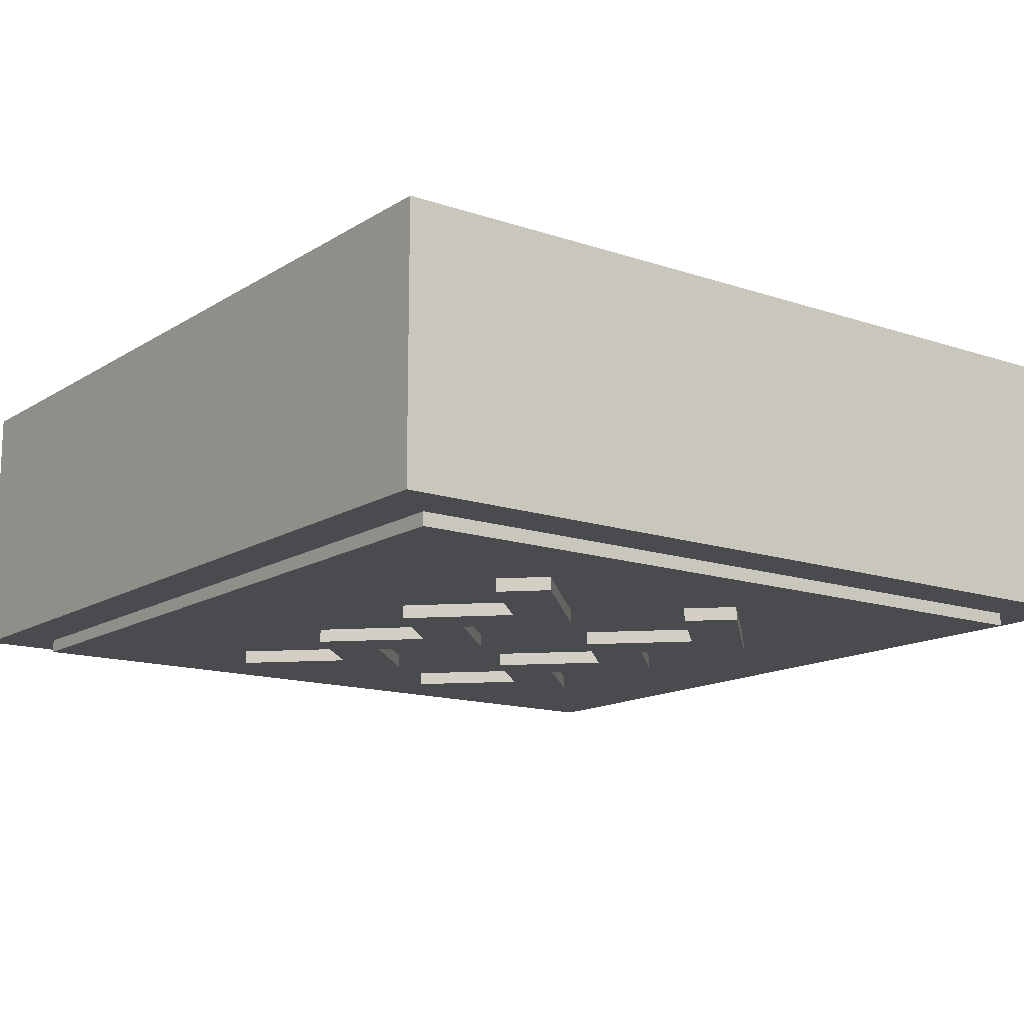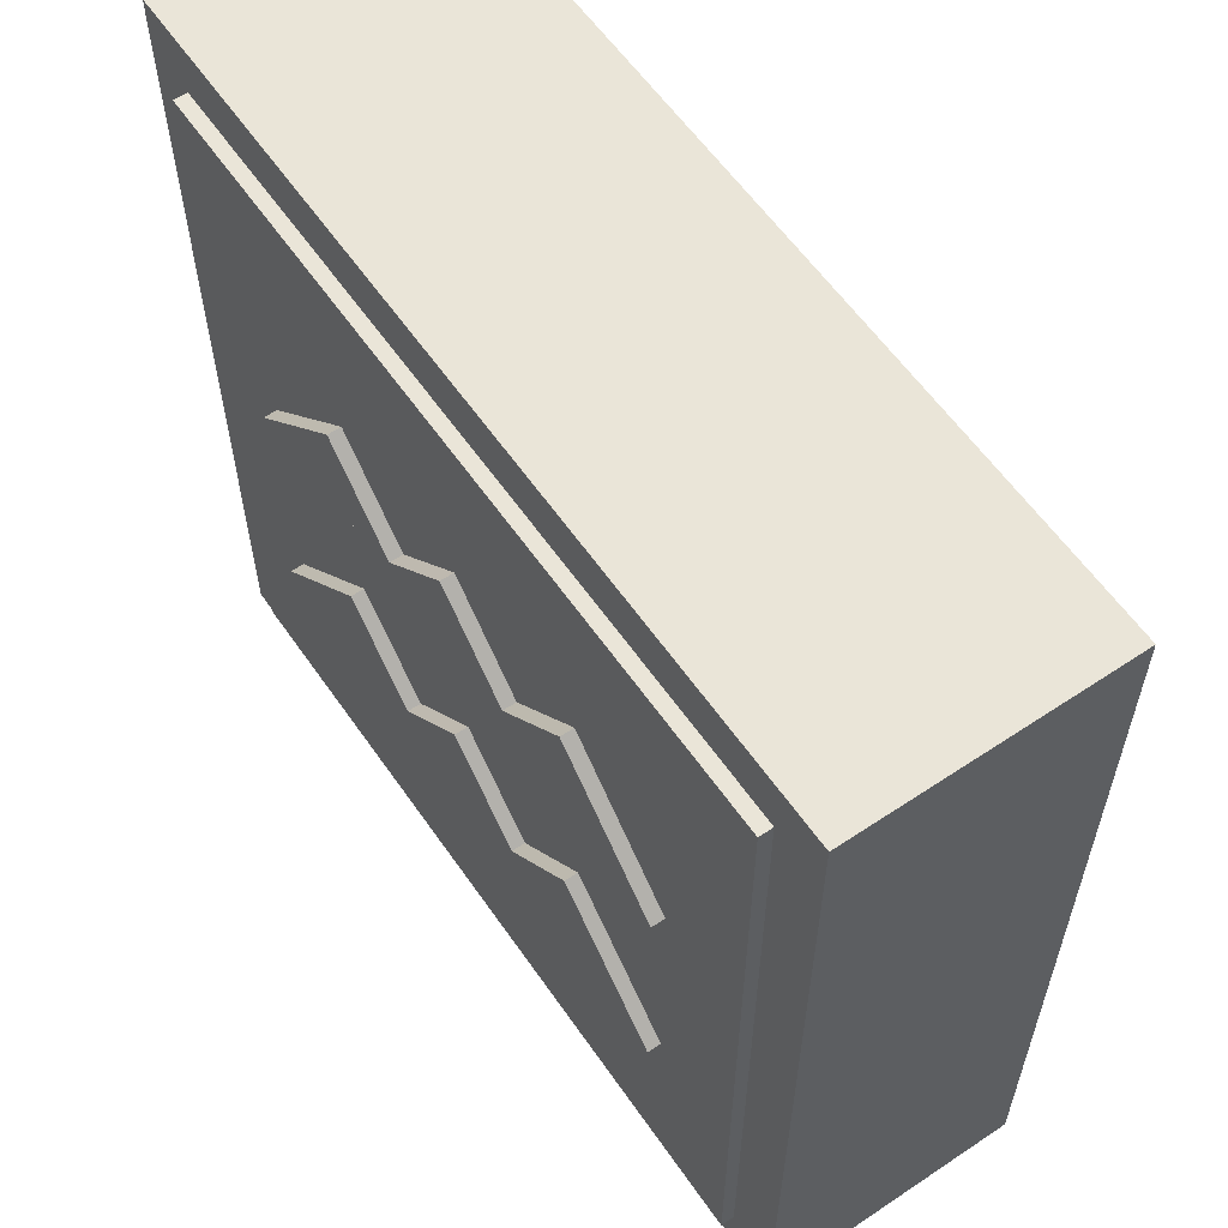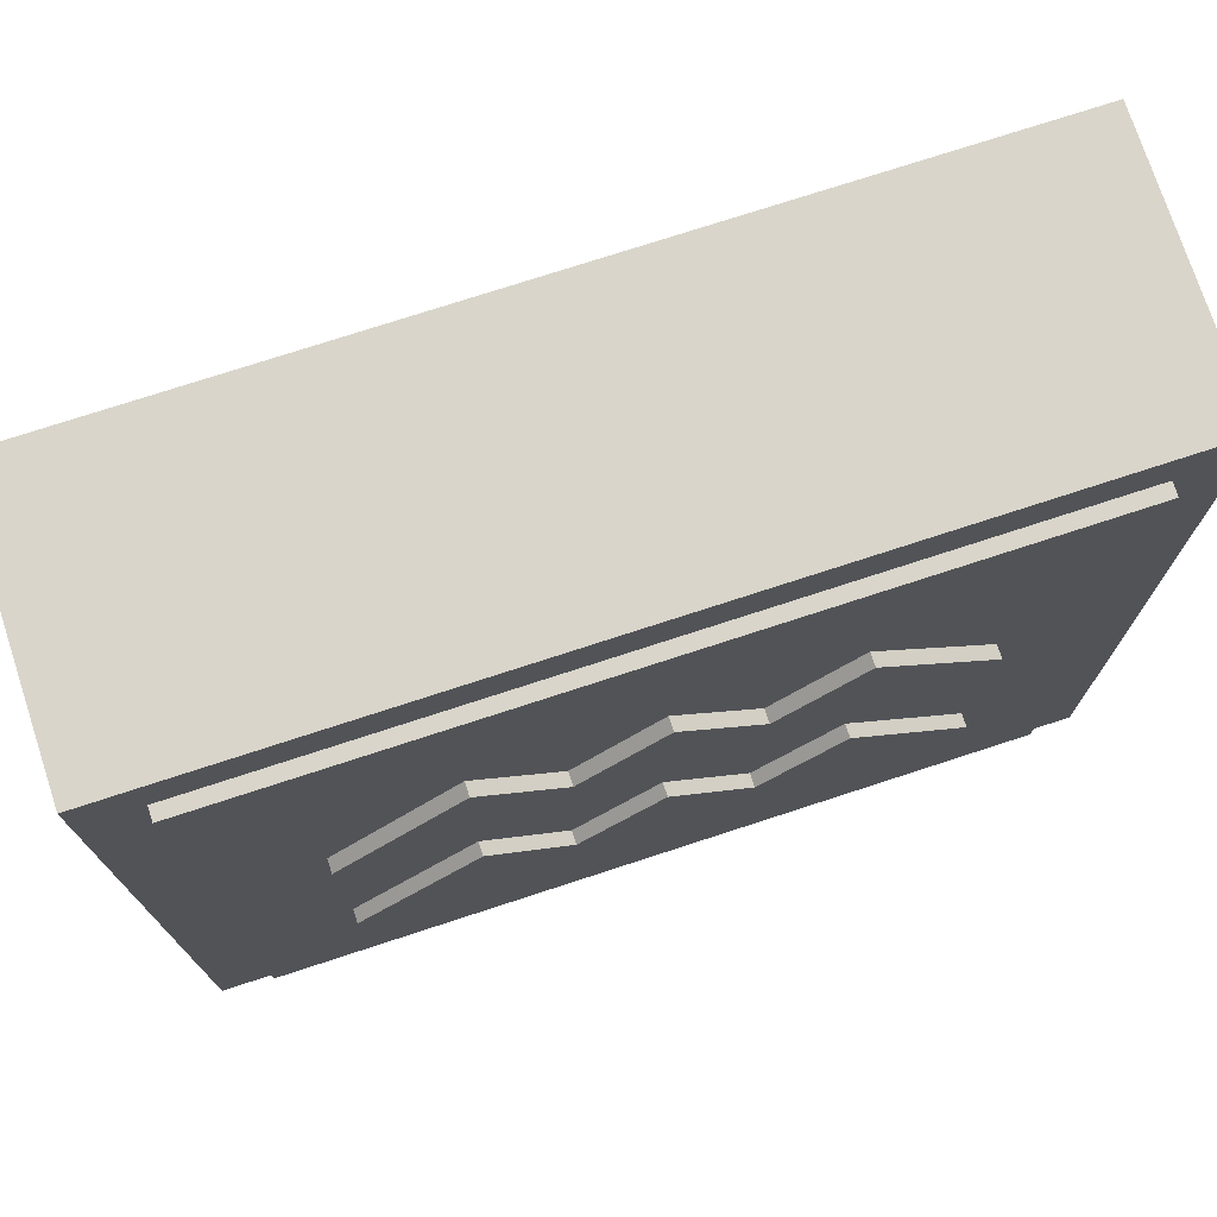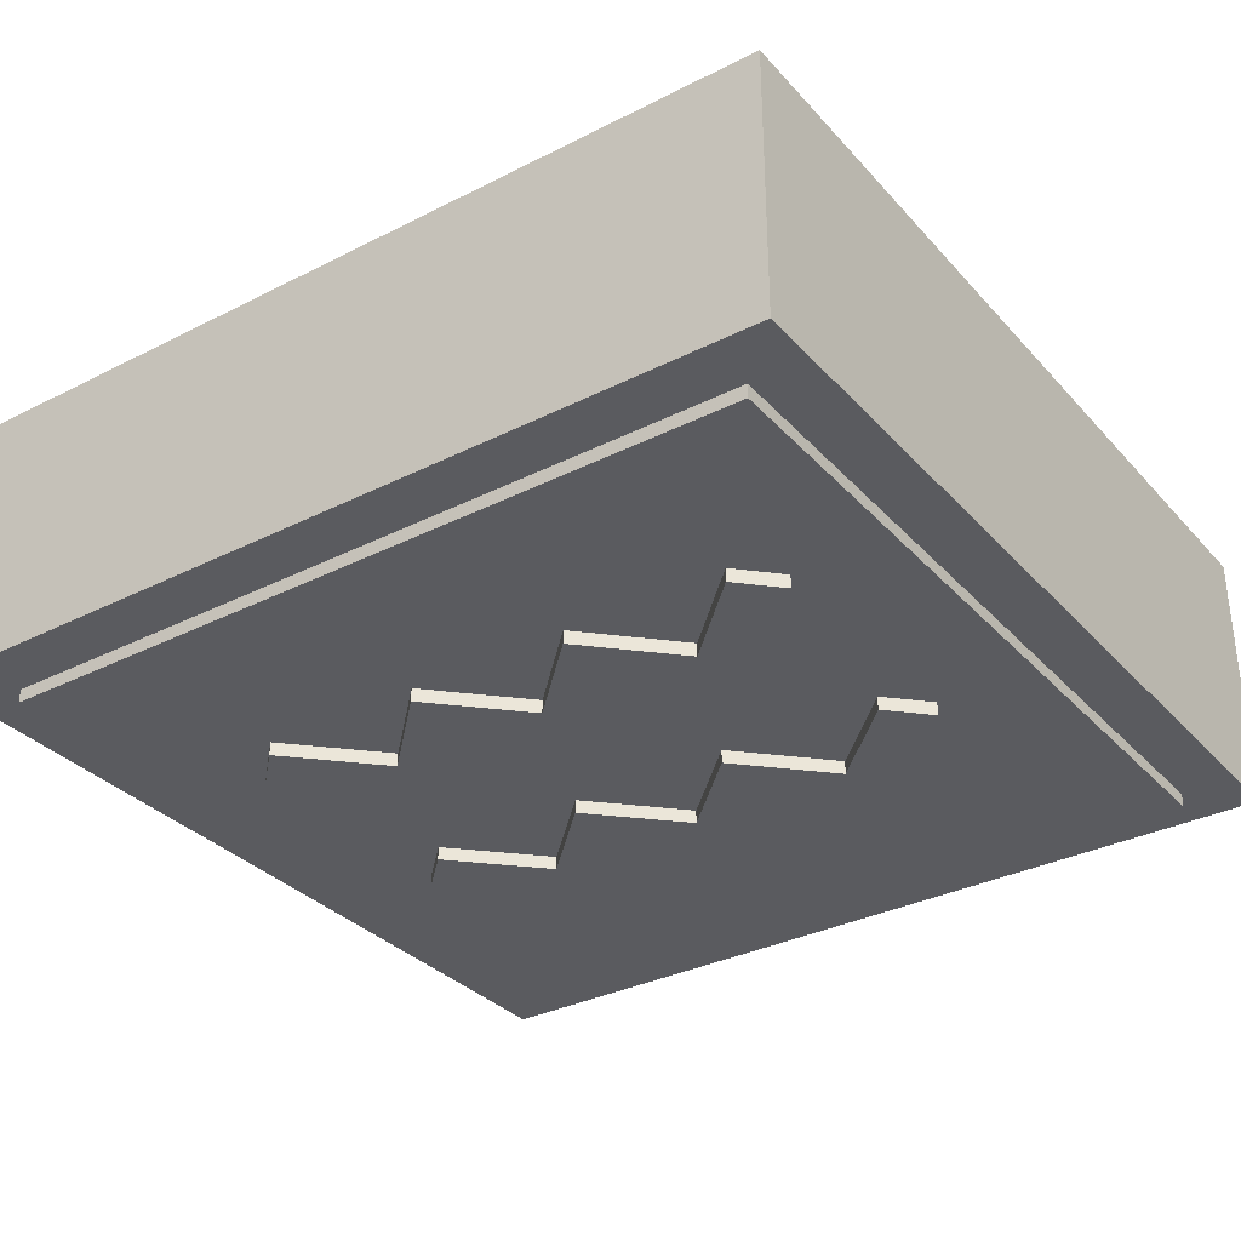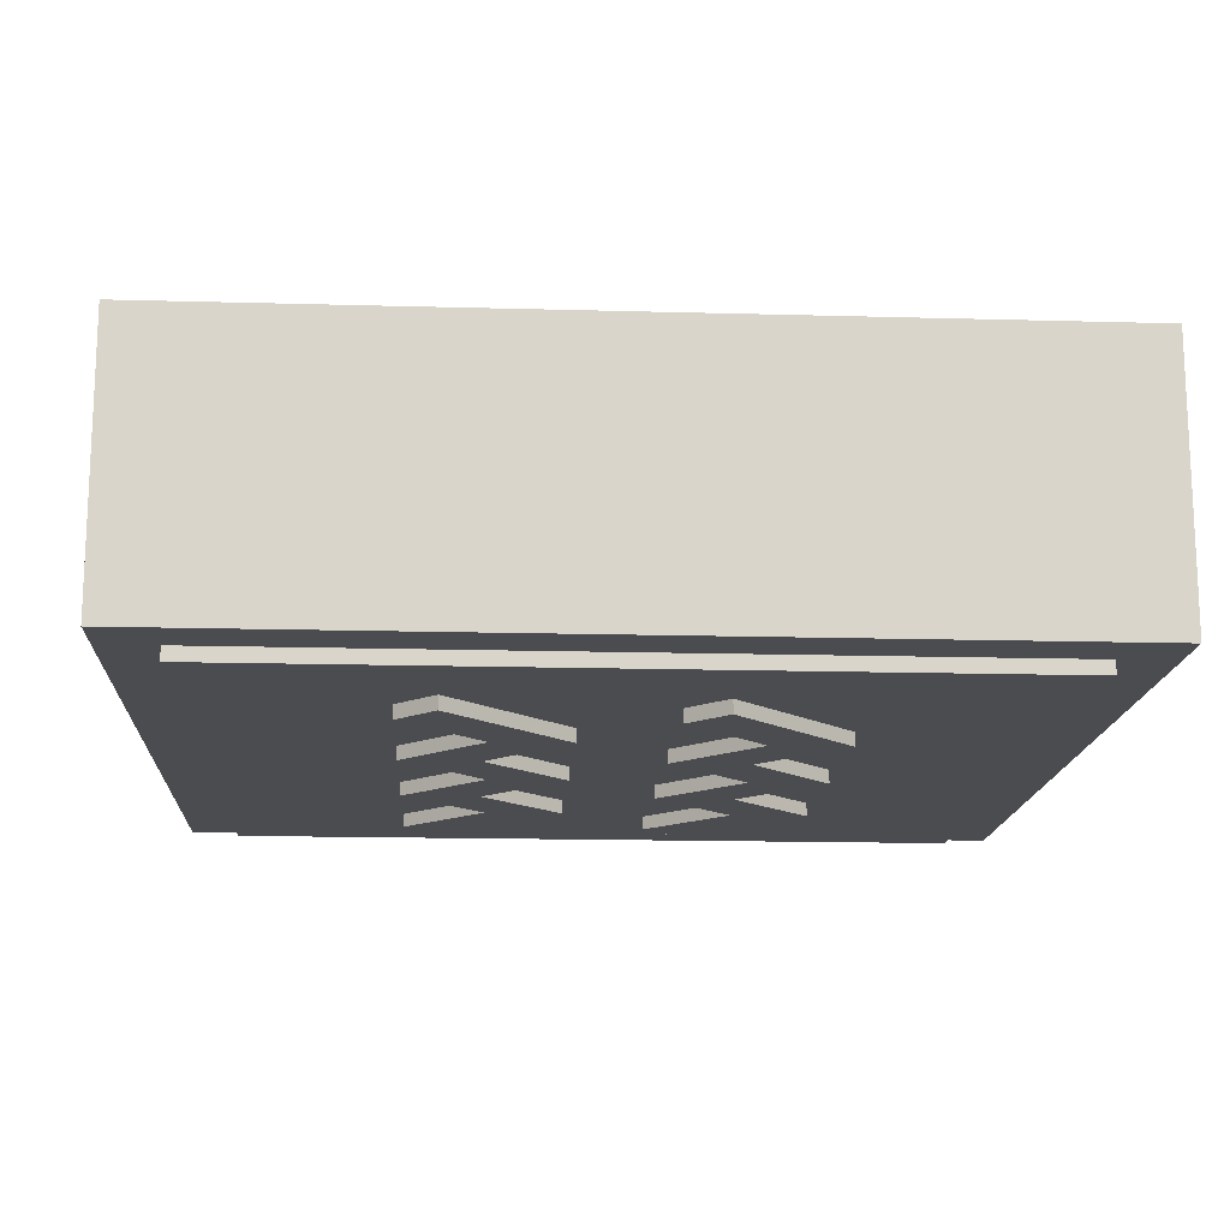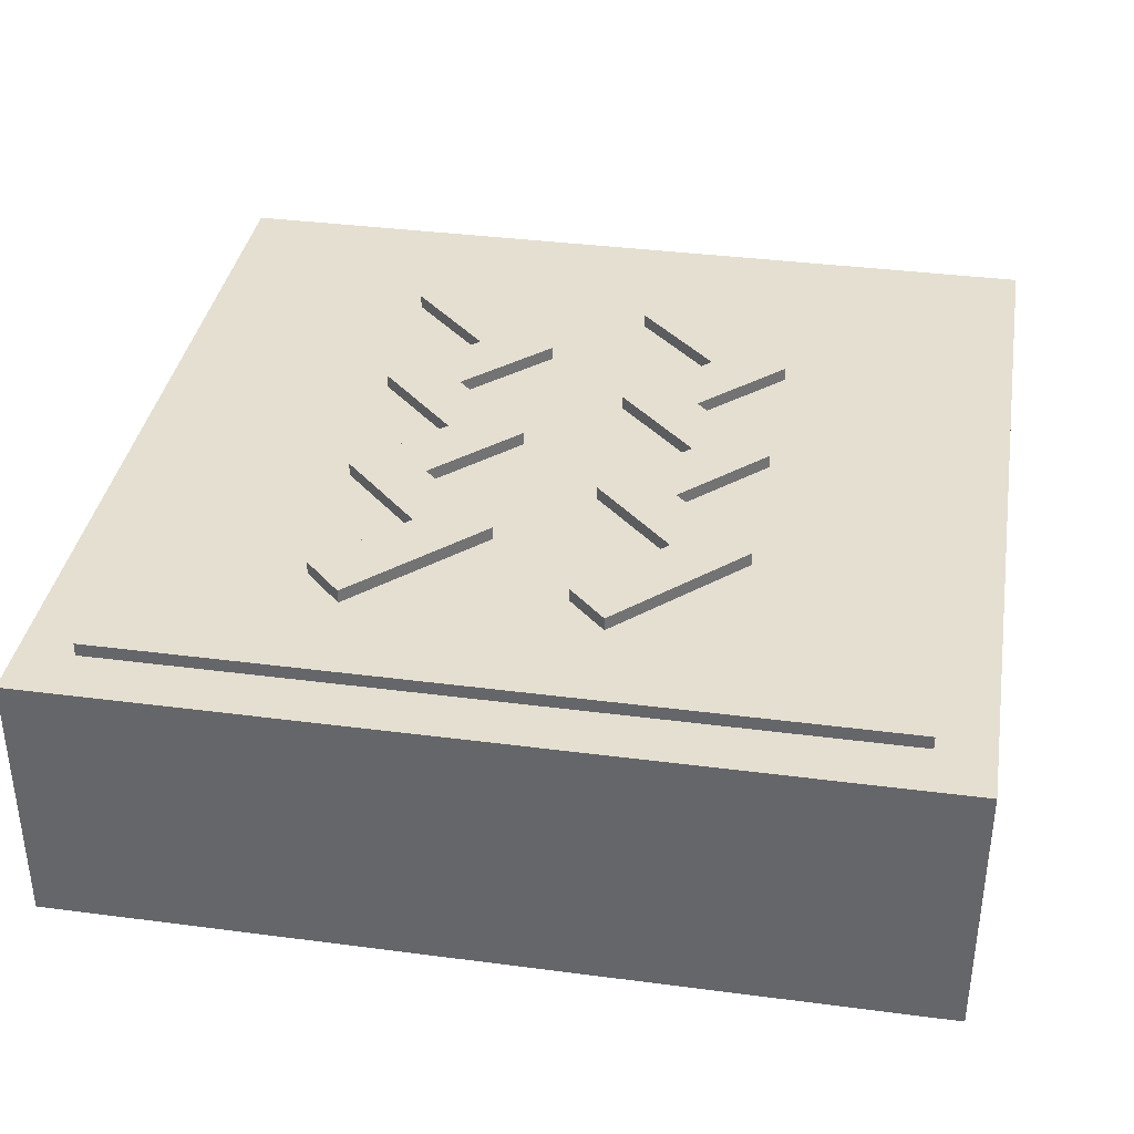
<metadata>
{"format":"obj","ext":"obj","renderer":"f3d","projection":"perspective","resolution":1024,"background":"white","views":[{"elev":-14.2,"azim":53.4,"up":"+Z"},{"elev":59.2,"azim":55.5,"up":"+Y"},{"elev":74.7,"azim":-18.1,"up":"+Y"},{"elev":-33.0,"azim":34.9,"up":"+Z"},{"elev":-15.2,"azim":86.6,"up":"+Z"},{"elev":36.7,"azim":99.6,"up":"+Z"}]}
</metadata>
<code>
v 0.7214 0.4551 0.1
v 0.7214 -0.1938 0.1
v 0.07225 -0.1938 0.1
v 0.07225 0.4551 0.1
v 0.7214 0.4551 -0.1
v 0.7214 -0.1938 -0.1
v 0.07225 -0.1938 -0.1
v 0.07225 0.4551 -0.1
v 0.7214 0.4551 -0.1
v 0.7214 0.4551 0.1
v 0.7214 -0.1938 -0.1
v 0.7214 -0.1938 0.1
v 0.07225 -0.1938 -0.1
v 0.07225 -0.1938 0.1
v 0.07225 0.4551 -0.1
v 0.07225 0.4551 0.1
f 3 1 4
f 3 2 1
f 7 8 5
f 7 5 6
f 10 12 11 9
f 12 14 13 11
f 14 16 15 13
f 16 10 9 15
v 0.6807 0.4145 0.11
v 0.6807 -0.1532 0.11
v 0.1129 -0.1532 0.11
v 0.1129 0.4145 0.11
v 0.6807 0.4145 -0.11
v 0.6807 -0.1532 -0.11
v 0.1129 -0.1532 -0.11
v 0.1129 0.4145 -0.11
v 0.6807 0.4145 -0.11
v 0.6807 0.4145 0.11
v 0.6807 -0.1532 -0.11
v 0.6807 -0.1532 0.11
v 0.1129 -0.1532 -0.11
v 0.1129 -0.1532 0.11
v 0.1129 0.4145 -0.11
v 0.1129 0.4145 0.11
f 19 17 20
f 19 18 17
f 23 24 21
f 23 21 22
f 26 28 27 25
f 28 30 29 27
f 30 32 31 29
f 32 26 25 31
v 0.6079 0.009029 0.12
v 0.5794 -0.01975 0.12
v 0.5185 0.0412 0.12
v 0.4578 -0.01975 0.12
v 0.3968 0.0412 0.12
v 0.3359 -0.01975 0.12
v 0.2752 0.0412 0.12
v 0.2142 -0.01975 0.12
v 0.1854 0.009029 0.12
v 0.2752 0.09848 0.12
v 0.3359 0.03753 0.12
v 0.3968 0.09848 0.12
v 0.4578 0.03753 0.12
v 0.5185 0.09848 0.12
v 0.6079 0.1916 0.12
v 0.5794 0.1628 0.12
v 0.5185 0.2238 0.12
v 0.4578 0.1628 0.12
v 0.3968 0.2238 0.12
v 0.3359 0.1628 0.12
v 0.2752 0.2238 0.12
v 0.2142 0.1628 0.12
v 0.1854 0.1916 0.12
v 0.2752 0.281 0.12
v 0.3359 0.2201 0.12
v 0.3968 0.281 0.12
v 0.4578 0.2201 0.12
v 0.5185 0.281 0.12
v 0.6079 0.009029 -0.12
v 0.5794 -0.01975 -0.12
v 0.5185 0.0412 -0.12
v 0.4578 -0.01975 -0.12
v 0.3968 0.0412 -0.12
v 0.3359 -0.01975 -0.12
v 0.2752 0.0412 -0.12
v 0.2142 -0.01975 -0.12
v 0.1854 0.009029 -0.12
v 0.2752 0.09848 -0.12
v 0.3359 0.03753 -0.12
v 0.3968 0.09848 -0.12
v 0.4578 0.03753 -0.12
v 0.5185 0.09848 -0.12
v 0.6079 0.1916 -0.12
v 0.5794 0.1628 -0.12
v 0.5185 0.2238 -0.12
v 0.4578 0.1628 -0.12
v 0.3968 0.2238 -0.12
v 0.3359 0.1628 -0.12
v 0.2752 0.2238 -0.12
v 0.2142 0.1628 -0.12
v 0.1854 0.1916 -0.12
v 0.2752 0.281 -0.12
v 0.3359 0.2201 -0.12
v 0.3968 0.281 -0.12
v 0.4578 0.2201 -0.12
v 0.5185 0.281 -0.12
v 0.6079 0.1916 -0.12
v 0.6079 0.1916 0.12
v 0.5794 0.1628 -0.12
v 0.5794 0.1628 0.12
v 0.5185 0.2238 -0.12
v 0.5185 0.2238 0.12
v 0.4578 0.1628 -0.12
v 0.4578 0.1628 0.12
v 0.3968 0.2238 -0.12
v 0.3968 0.2238 0.12
v 0.3359 0.1628 -0.12
v 0.3359 0.1628 0.12
v 0.2752 0.2238 -0.12
v 0.2752 0.2238 0.12
v 0.2142 0.1628 -0.12
v 0.2142 0.1628 0.12
v 0.1854 0.1916 -0.12
v 0.1854 0.1916 0.12
v 0.2752 0.281 -0.12
v 0.2752 0.281 0.12
v 0.3359 0.2201 -0.12
v 0.3359 0.2201 0.12
v 0.3968 0.281 -0.12
v 0.3968 0.281 0.12
v 0.4578 0.2201 -0.12
v 0.4578 0.2201 0.12
v 0.5185 0.281 -0.12
v 0.5185 0.281 0.12
v 0.6079 0.009029 -0.12
v 0.6079 0.009029 0.12
v 0.5794 -0.01975 -0.12
v 0.5794 -0.01975 0.12
v 0.5185 0.0412 -0.12
v 0.5185 0.0412 0.12
v 0.4578 -0.01975 -0.12
v 0.4578 -0.01975 0.12
v 0.3968 0.0412 -0.12
v 0.3968 0.0412 0.12
v 0.3359 -0.01975 -0.12
v 0.3359 -0.01975 0.12
v 0.2752 0.0412 -0.12
v 0.2752 0.0412 0.12
v 0.2142 -0.01975 -0.12
v 0.2142 -0.01975 0.12
v 0.1854 0.009029 -0.12
v 0.1854 0.009029 0.12
v 0.2752 0.09848 -0.12
v 0.2752 0.09848 0.12
v 0.3359 0.03753 -0.12
v 0.3359 0.03753 0.12
v 0.3968 0.09848 -0.12
v 0.3968 0.09848 0.12
v 0.4578 0.03753 -0.12
v 0.4578 0.03753 0.12
v 0.5185 0.09848 -0.12
v 0.5185 0.09848 0.12
f 55 53 56
f 53 57 56
f 57 51 58
f 51 59 58
f 59 49 60
f 49 47 60
f 55 54 53
f 52 57 53
f 57 52 51
f 50 59 51
f 59 50 49
f 48 47 49
f 41 39 42
f 39 43 42
f 43 37 44
f 37 45 44
f 45 35 46
f 35 33 46
f 41 40 39
f 38 43 39
f 43 38 37
f 36 45 37
f 45 36 35
f 34 33 35
f 83 84 81
f 81 84 85
f 85 86 79
f 79 86 87
f 87 88 77
f 77 88 75
f 83 81 82
f 80 81 85
f 85 79 80
f 78 79 87
f 87 77 78
f 76 77 75
f 69 70 67
f 67 70 71
f 71 72 65
f 65 72 73
f 73 74 63
f 63 74 61
f 69 67 68
f 66 67 71
f 71 65 66
f 64 65 73
f 73 63 64
f 62 63 61
f 90 92 91 89
f 92 94 93 91
f 94 96 95 93
f 96 98 97 95
f 98 100 99 97
f 100 102 101 99
f 102 104 103 101
f 104 106 105 103
f 106 108 107 105
f 108 110 109 107
f 110 112 111 109
f 112 114 113 111
f 114 116 115 113
f 116 90 89 115
f 118 120 119 117
f 120 122 121 119
f 122 124 123 121
f 124 126 125 123
f 126 128 127 125
f 128 130 129 127
f 130 132 131 129
f 132 134 133 131
f 134 136 135 133
f 136 138 137 135
f 138 140 139 137
f 140 142 141 139
f 142 144 143 141
f 144 118 117 143

</code>
